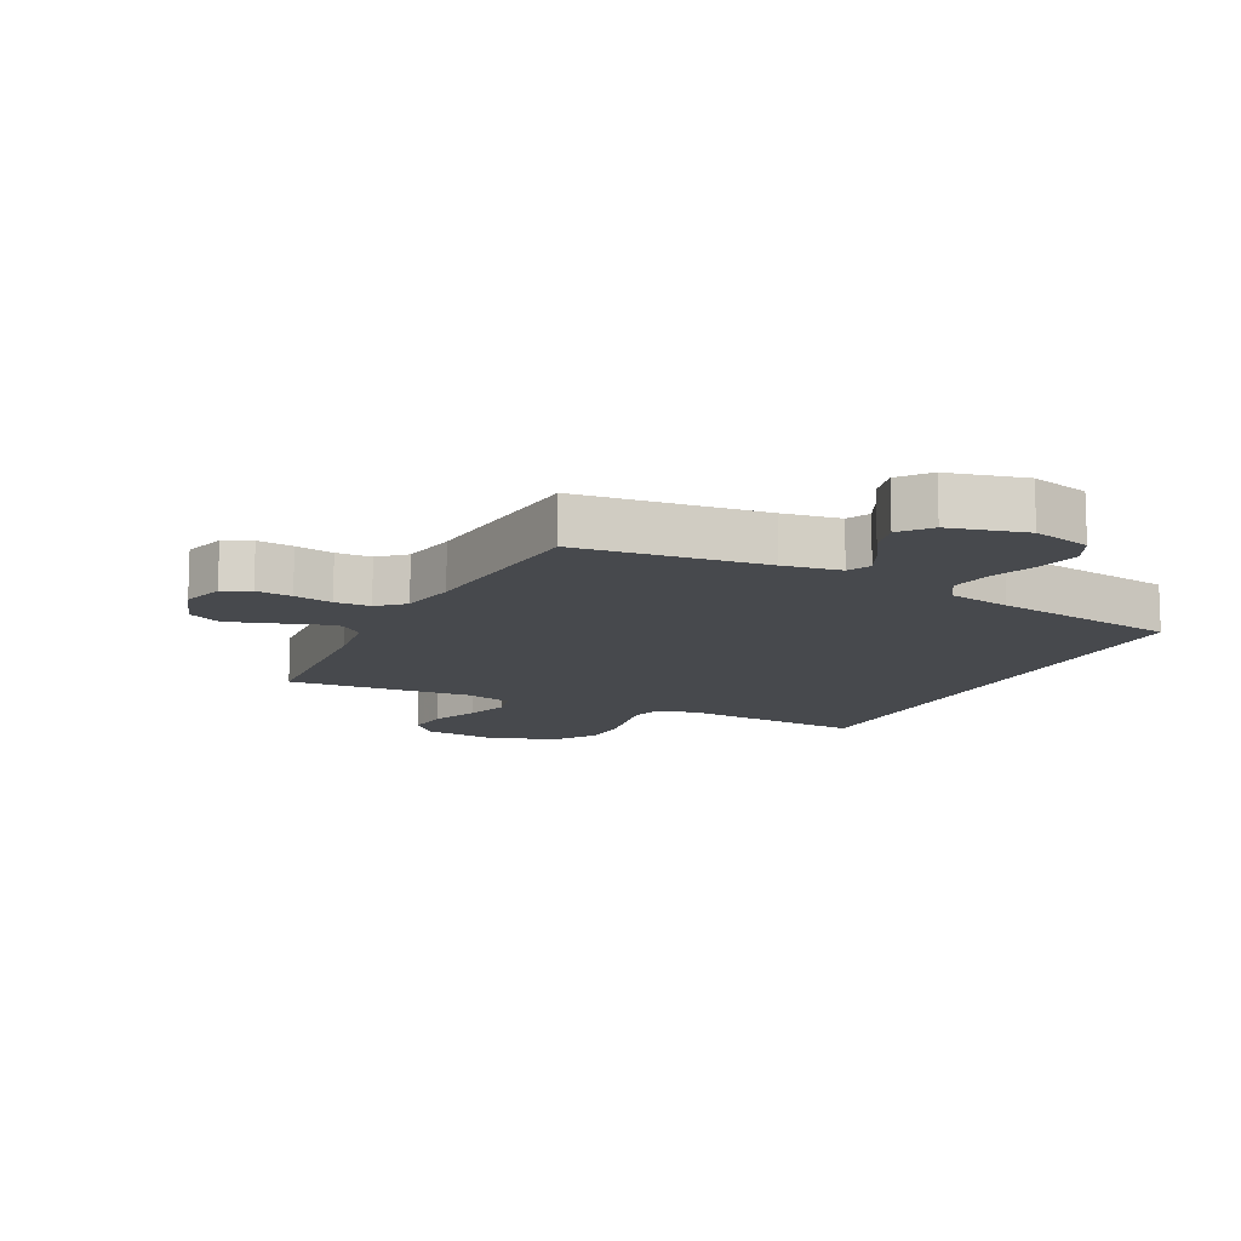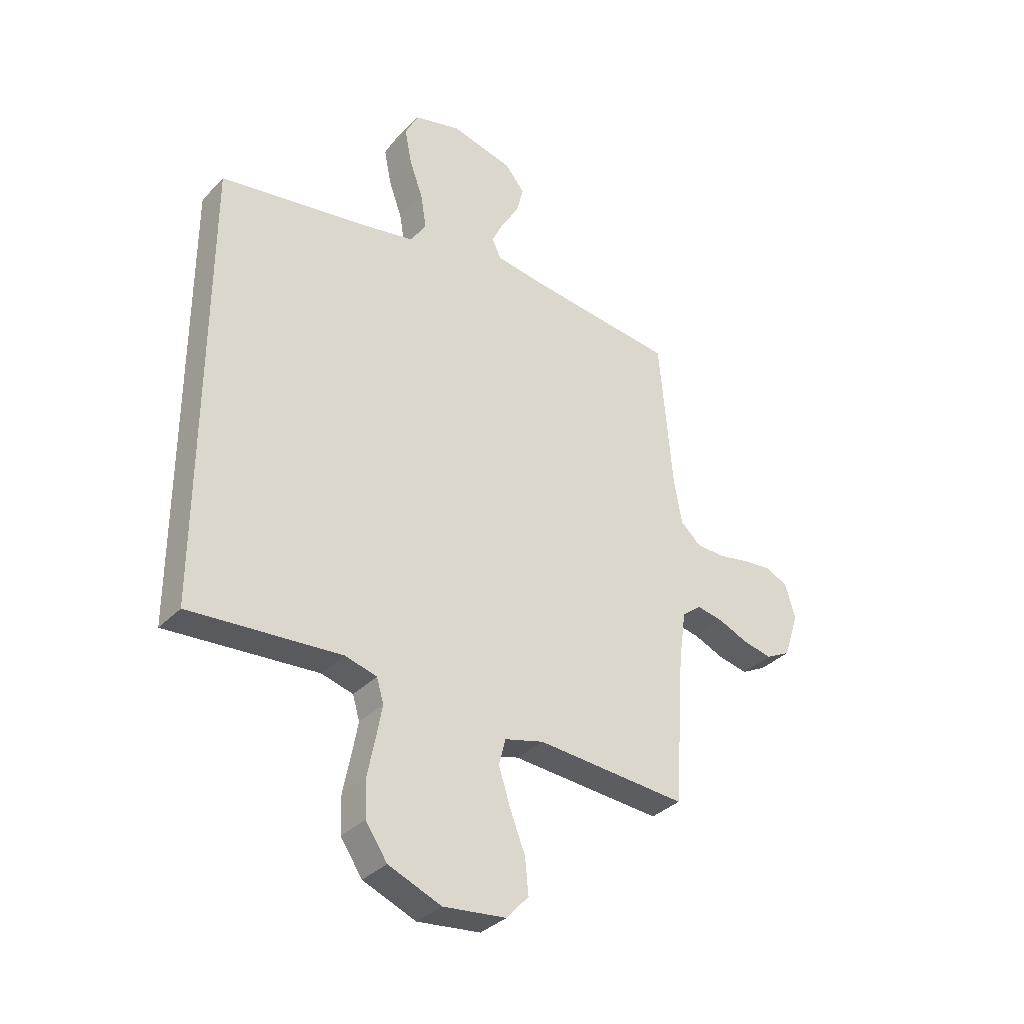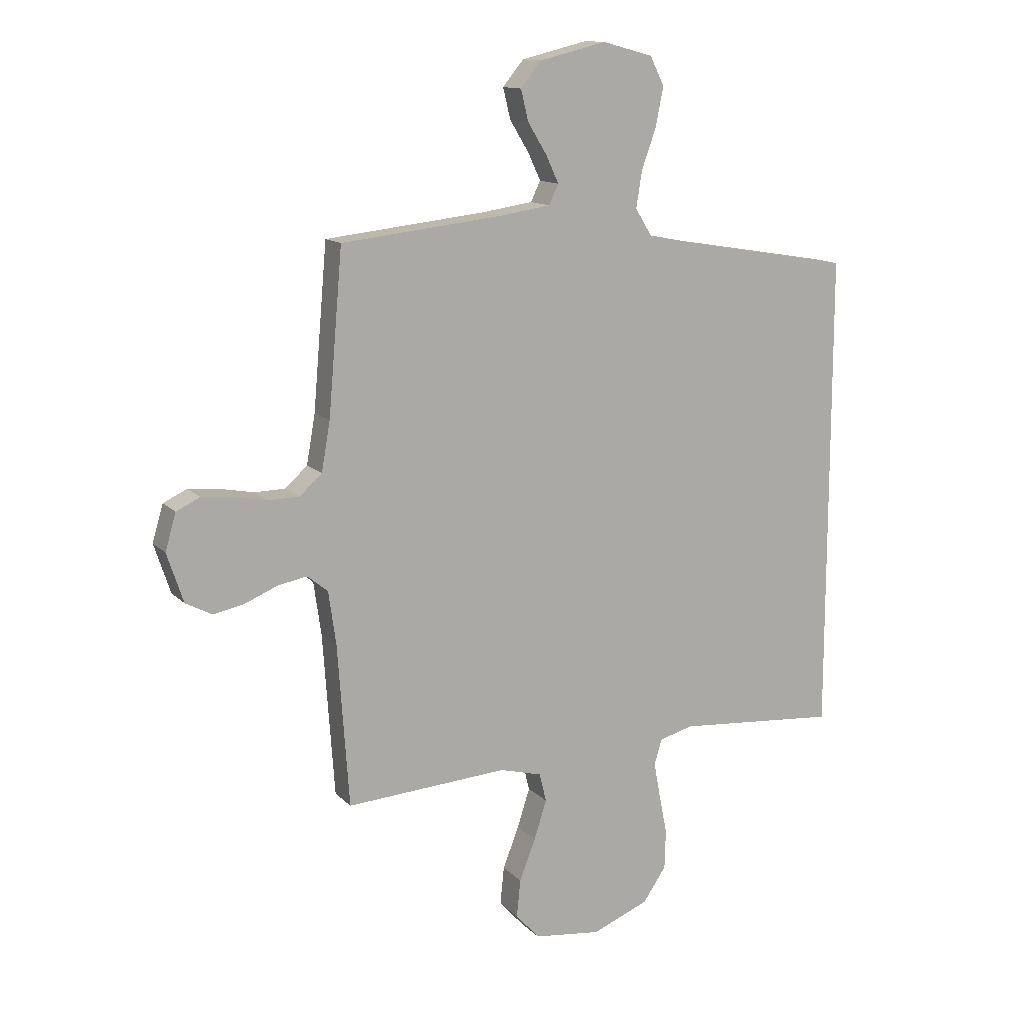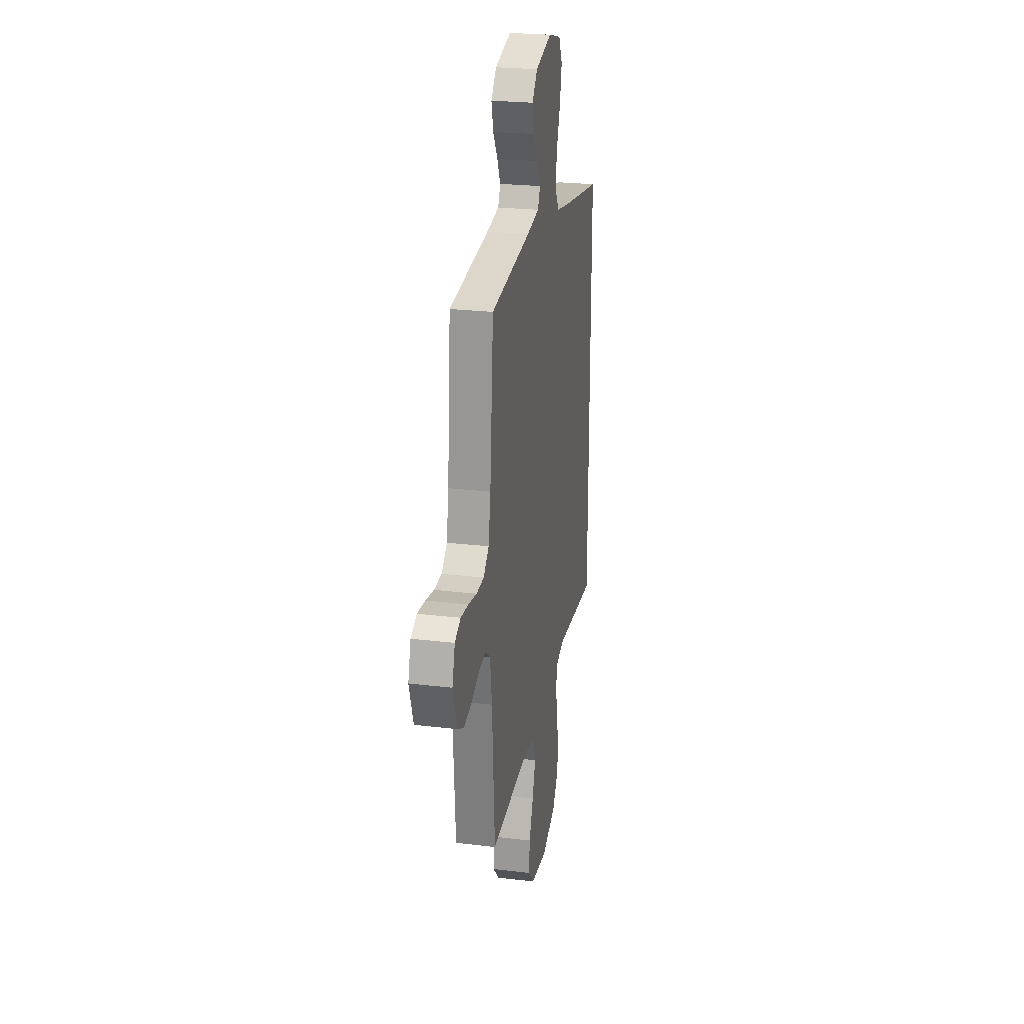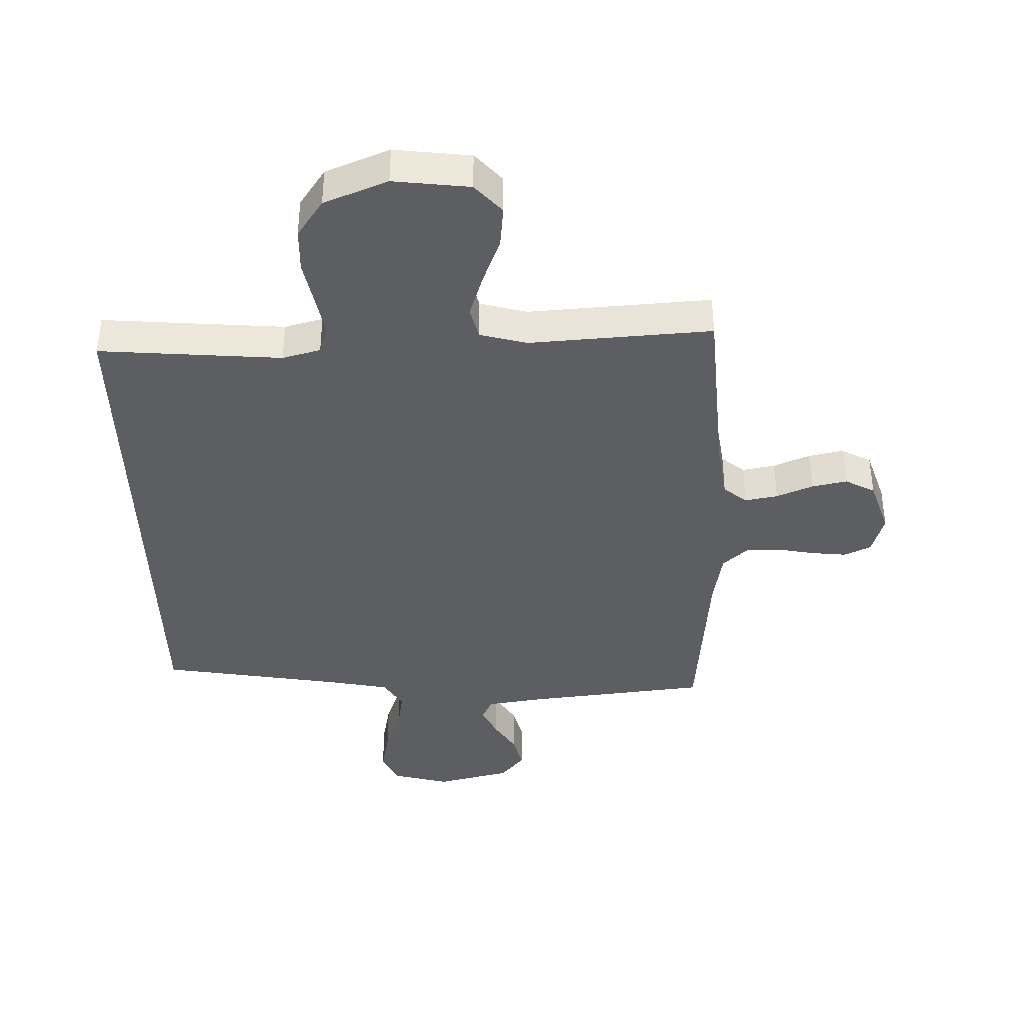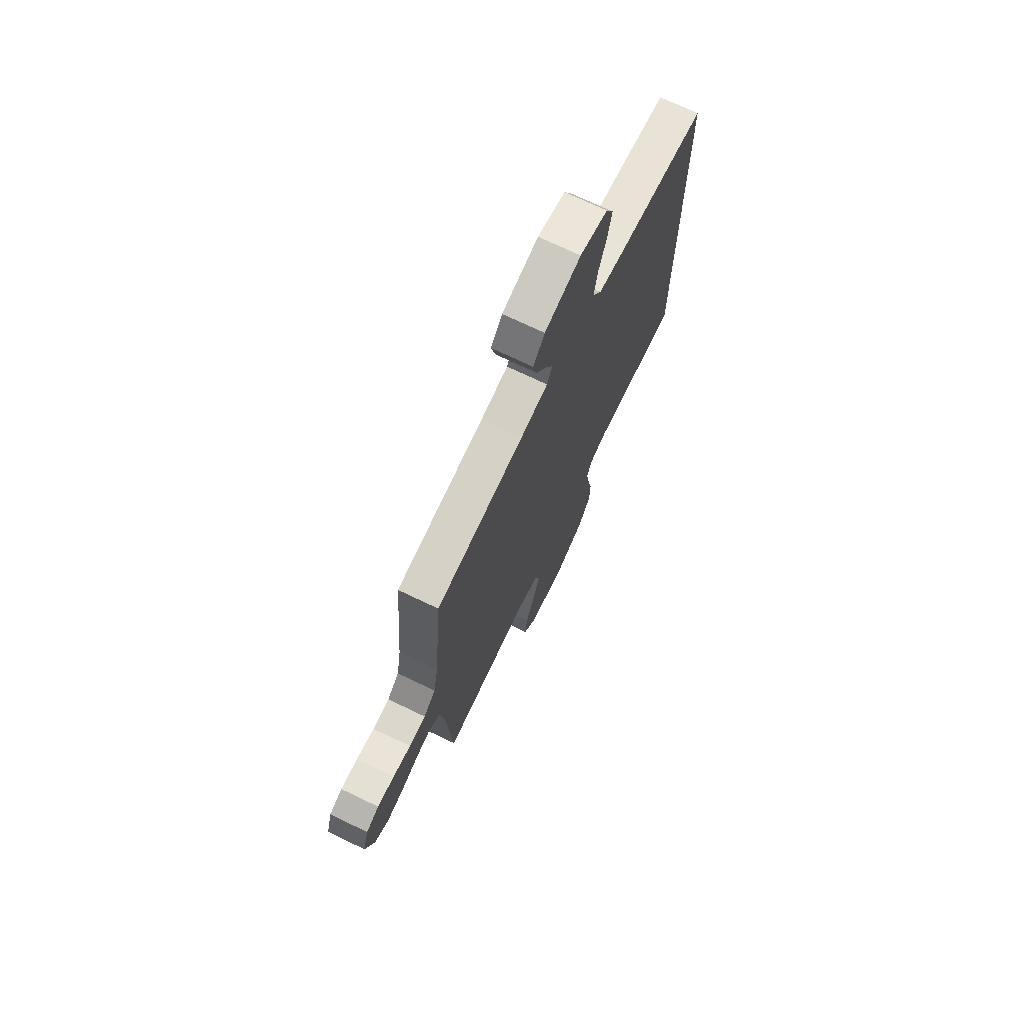
<metadata>
{"format":"obj","ext":"obj","renderer":"f3d","projection":"perspective","resolution":1024,"background":"white","views":[{"elev":-12.2,"azim":-26.3,"up":"+Y"},{"elev":-34.6,"azim":143.1,"up":"+Z"},{"elev":13.0,"azim":-26.3,"up":"+Z"},{"elev":24.9,"azim":-79.0,"up":"+Z"},{"elev":-39.2,"azim":-178.5,"up":"+Y"},{"elev":72.2,"azim":-64.4,"up":"+Z"}]}
</metadata>
<code>
v 0.5 0.07 0.414
v 0.5 0.07 -0.479
v 0.2 0.07 -0.455
v 0.137 0.07 -0.472
v 0.123 0.07 -0.519
v 0.135 0.07 -0.584
v 0.15 0.07 -0.659
v 0.148 0.07 -0.732
v 0.105 0.07 -0.795
v 0 0.07 -0.837
v -0.125 0.07 -0.822
v -0.169 0.07 -0.773
v -0.162 0.07 -0.703
v -0.132 0.07 -0.626
v -0.109 0.07 -0.554
v -0.122 0.07 -0.501
v -0.2 0.07 -0.48
v -0.5 0.07 -0.5
v -0.521 0.07 -0.2
v -0.535 0.07 -0.101
v -0.573 0.07 -0.07
v -0.627 0.07 -0.08
v -0.687 0.07 -0.105
v -0.745 0.07 -0.117
v -0.794 0.07 -0.091
v -0.824 0.07 0
v -0.804 0.07 0.068
v -0.76 0.07 0.089
v -0.702 0.07 0.083
v -0.64 0.07 0.071
v -0.583 0.07 0.072
v -0.542 0.07 0.109
v -0.526 0.07 0.2
v -0.5 0.07 0.5
v -0.2 0.07 0.533
v -0.107 0.07 0.547
v -0.089 0.07 0.584
v -0.113 0.07 0.635
v -0.148 0.07 0.692
v -0.162 0.07 0.749
v -0.123 0.07 0.796
v 0 0.07 0.826
v 0.094 0.07 0.801
v 0.12 0.07 0.748
v 0.106 0.07 0.677
v 0.079 0.07 0.602
v 0.068 0.07 0.534
v 0.099 0.07 0.484
v 0.2 0.07 0.464
v 0.5 0 0.414
v 0.5 0 -0.479
v 0.2 0 -0.455
v 0.137 0 -0.472
v 0.123 0 -0.519
v 0.135 0 -0.584
v 0.15 0 -0.659
v 0.148 0 -0.732
v 0.105 0 -0.795
v 0 0 -0.837
v -0.125 0 -0.822
v -0.169 0 -0.773
v -0.162 0 -0.703
v -0.132 0 -0.626
v -0.109 0 -0.554
v -0.122 0 -0.501
v -0.2 0 -0.48
v -0.5 0 -0.5
v -0.521 0 -0.2
v -0.535 0 -0.101
v -0.573 0 -0.07
v -0.627 0 -0.08
v -0.687 0 -0.105
v -0.745 0 -0.117
v -0.794 0 -0.091
v -0.824 0 0
v -0.804 0 0.068
v -0.76 0 0.089
v -0.702 0 0.083
v -0.64 0 0.071
v -0.583 0 0.072
v -0.542 0 0.109
v -0.526 0 0.2
v -0.5 0 0.5
v -0.2 0 0.533
v -0.107 0 0.547
v -0.089 0 0.584
v -0.113 0 0.635
v -0.148 0 0.692
v -0.162 0 0.749
v -0.123 0 0.796
v 0 0 0.826
v 0.094 0 0.801
v 0.12 0 0.748
v 0.106 0 0.677
v 0.079 0 0.602
v 0.068 0 0.534
v 0.099 0 0.484
v 0.2 0 0.464
f 44 45 46
f 43 44 46
f 42 43 46
f 41 42 46
f 40 41 46
f 39 40 46
f 38 39 46
f 37 38 46 47
f 36 37 47 48
f 33 34 35
f 35 36 48
f 33 35 48
f 32 33 48
f 28 29 30
f 27 28 30
f 26 27 30
f 25 26 30
f 24 25 30
f 23 24 30
f 22 23 30
f 21 22 30 31
f 32 48 49
f 31 32 49
f 21 31 49
f 20 21 49
f 12 13 14
f 11 12 14
f 10 11 14
f 9 10 14
f 8 9 14
f 7 8 14
f 6 7 14
f 5 6 14 15
f 4 5 15 16
f 1 2 3
f 49 1 3
f 20 49 3
f 19 20 3
f 17 18 19
f 16 17 19
f 4 16 19
f 3 4 19
f 95 94 93
f 95 93 92
f 95 92 91
f 95 91 90
f 95 90 89
f 95 89 88
f 95 88 87
f 96 95 87 86
f 97 96 86 85
f 84 83 82
f 97 85 84
f 97 84 82
f 97 82 81
f 79 78 77
f 79 77 76
f 79 76 75
f 79 75 74
f 79 74 73
f 79 73 72
f 79 72 71
f 80 79 71 70
f 98 97 81
f 98 81 80
f 98 80 70
f 98 70 69
f 63 62 61
f 63 61 60
f 63 60 59
f 63 59 58
f 63 58 57
f 63 57 56
f 63 56 55
f 64 63 55 54
f 65 64 54 53
f 52 51 50
f 52 50 98
f 52 98 69
f 52 69 68
f 68 67 66
f 68 66 65
f 68 65 53
f 68 53 52
f 1 50 51 2
f 2 51 52 3
f 3 52 53 4
f 4 53 54 5
f 5 54 55 6
f 6 55 56 7
f 7 56 57 8
f 8 57 58 9
f 9 58 59 10
f 10 59 60 11
f 11 60 61 12
f 12 61 62 13
f 13 62 63 14
f 14 63 64 15
f 15 64 65 16
f 16 65 66 17
f 17 66 67 18
f 18 67 68 19
f 19 68 69 20
f 20 69 70 21
f 21 70 71 22
f 22 71 72 23
f 23 72 73 24
f 24 73 74 25
f 25 74 75 26
f 26 75 76 27
f 27 76 77 28
f 28 77 78 29
f 29 78 79 30
f 30 79 80 31
f 31 80 81 32
f 32 81 82 33
f 33 82 83 34
f 34 83 84 35
f 35 84 85 36
f 36 85 86 37
f 37 86 87 38
f 38 87 88 39
f 39 88 89 40
f 40 89 90 41
f 41 90 91 42
f 42 91 92 43
f 43 92 93 44
f 44 93 94 45
f 45 94 95 46
f 46 95 96 47
f 47 96 97 48
f 48 97 98 49
f 49 98 50 1

</code>
